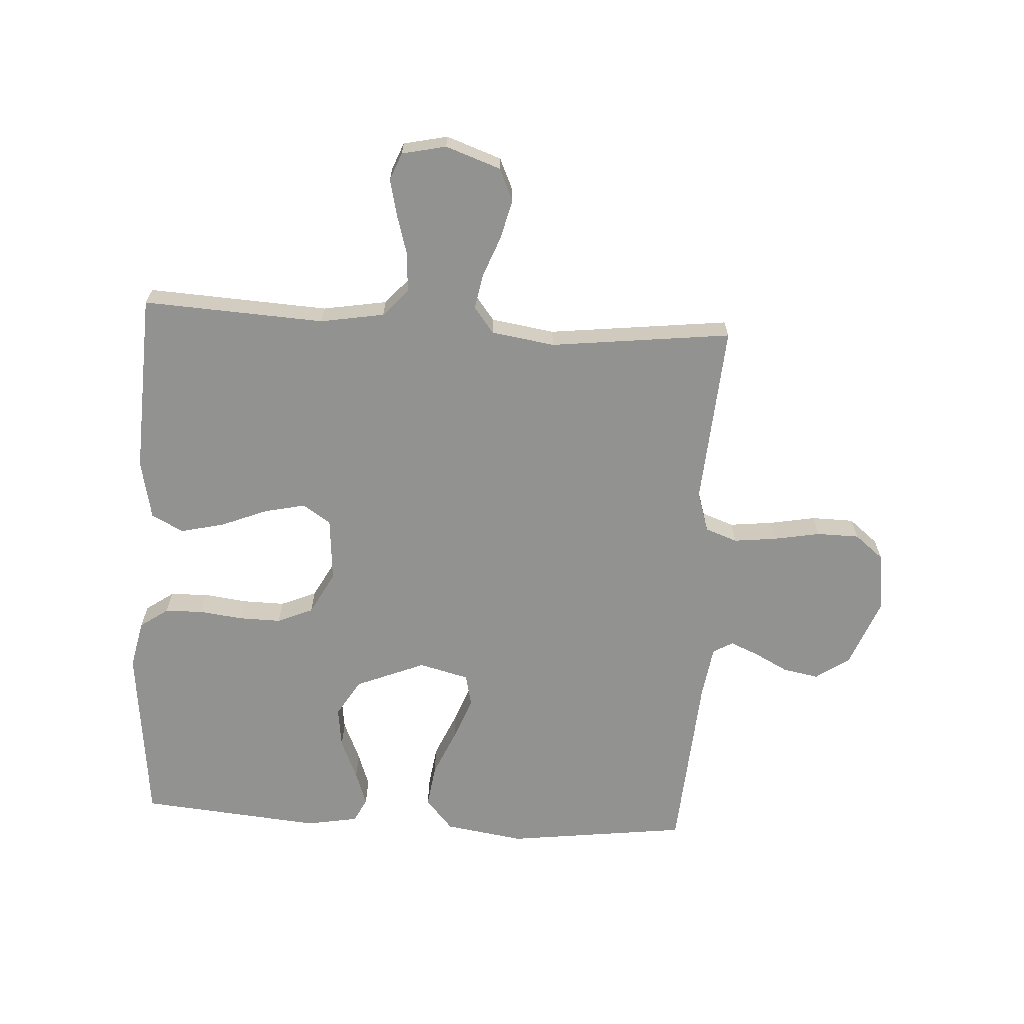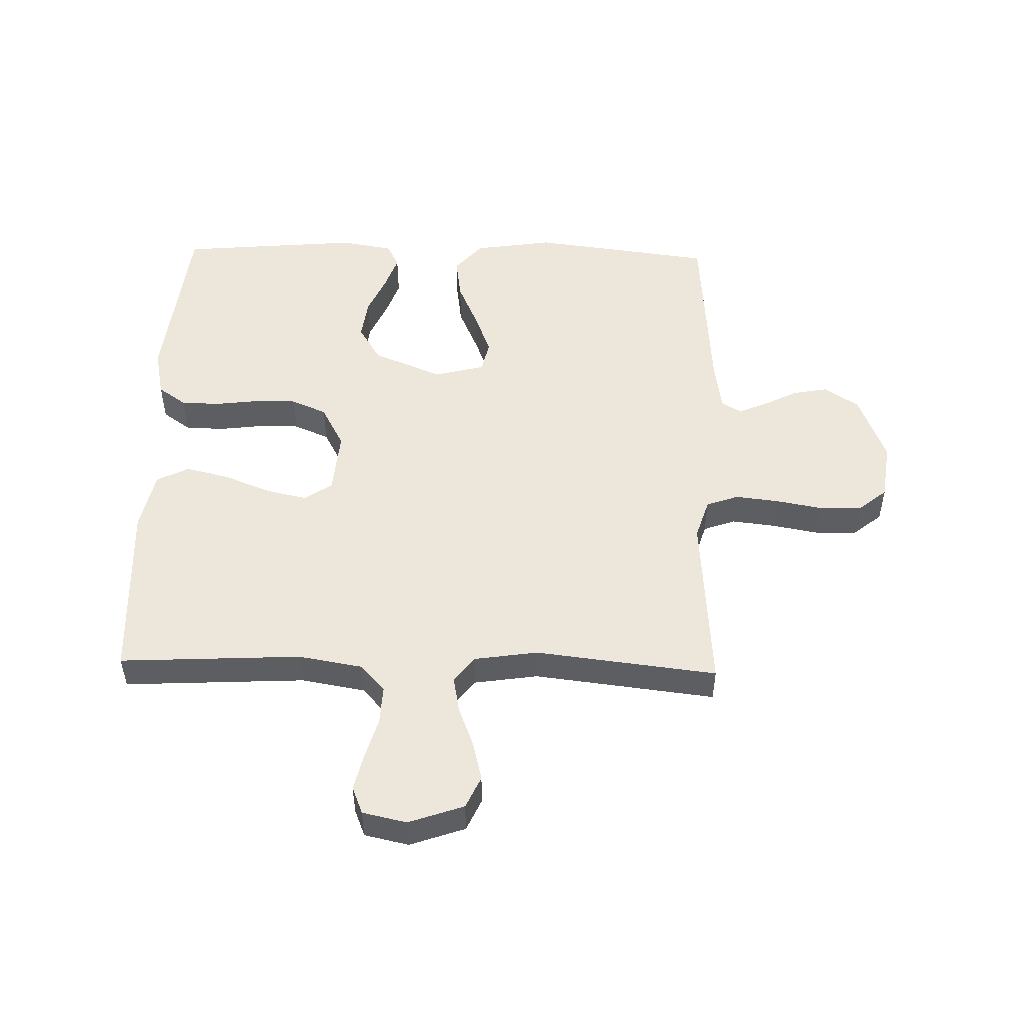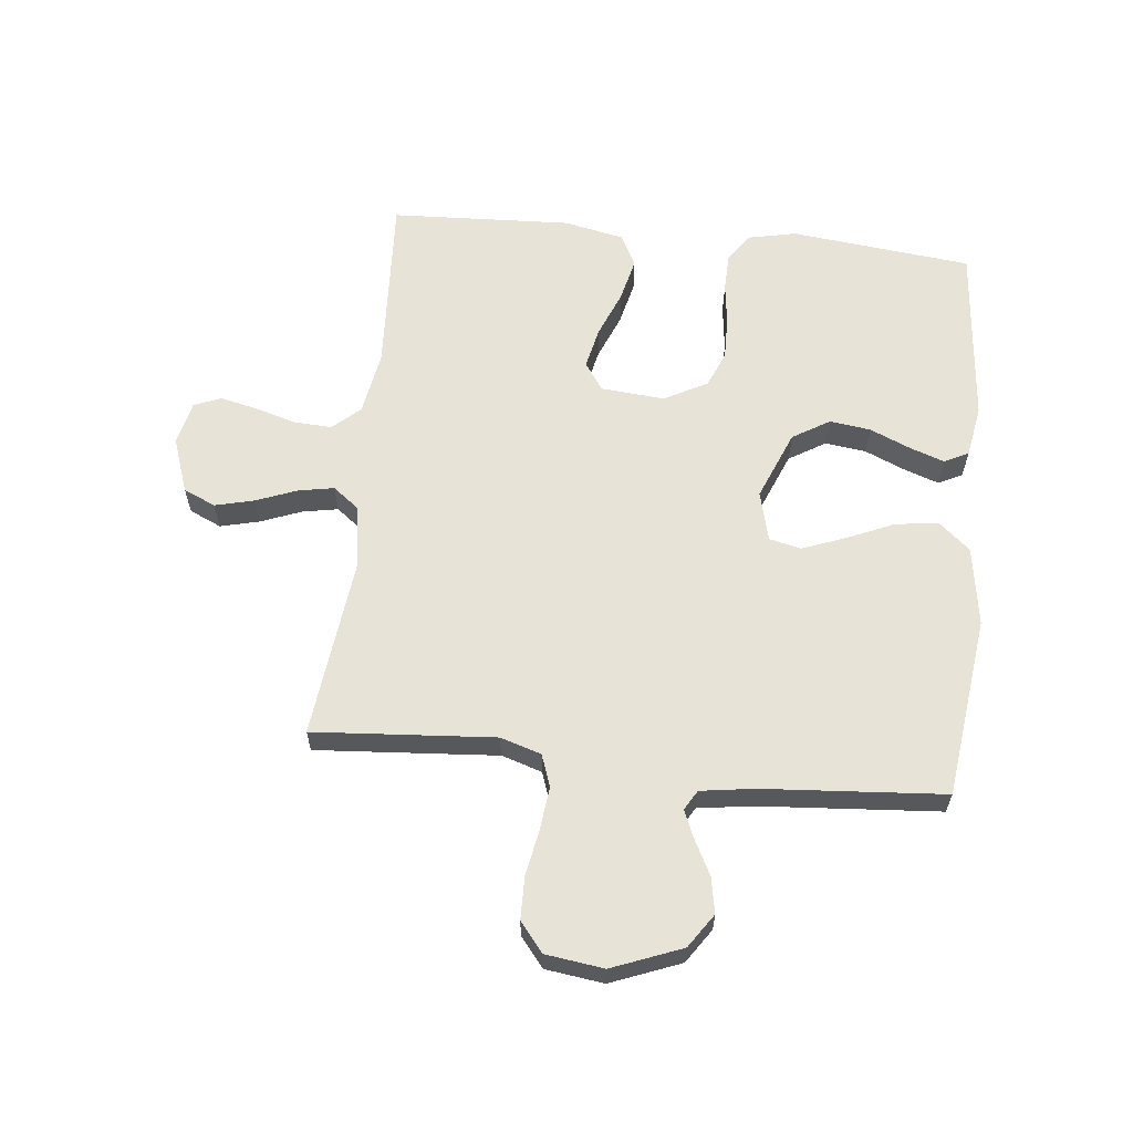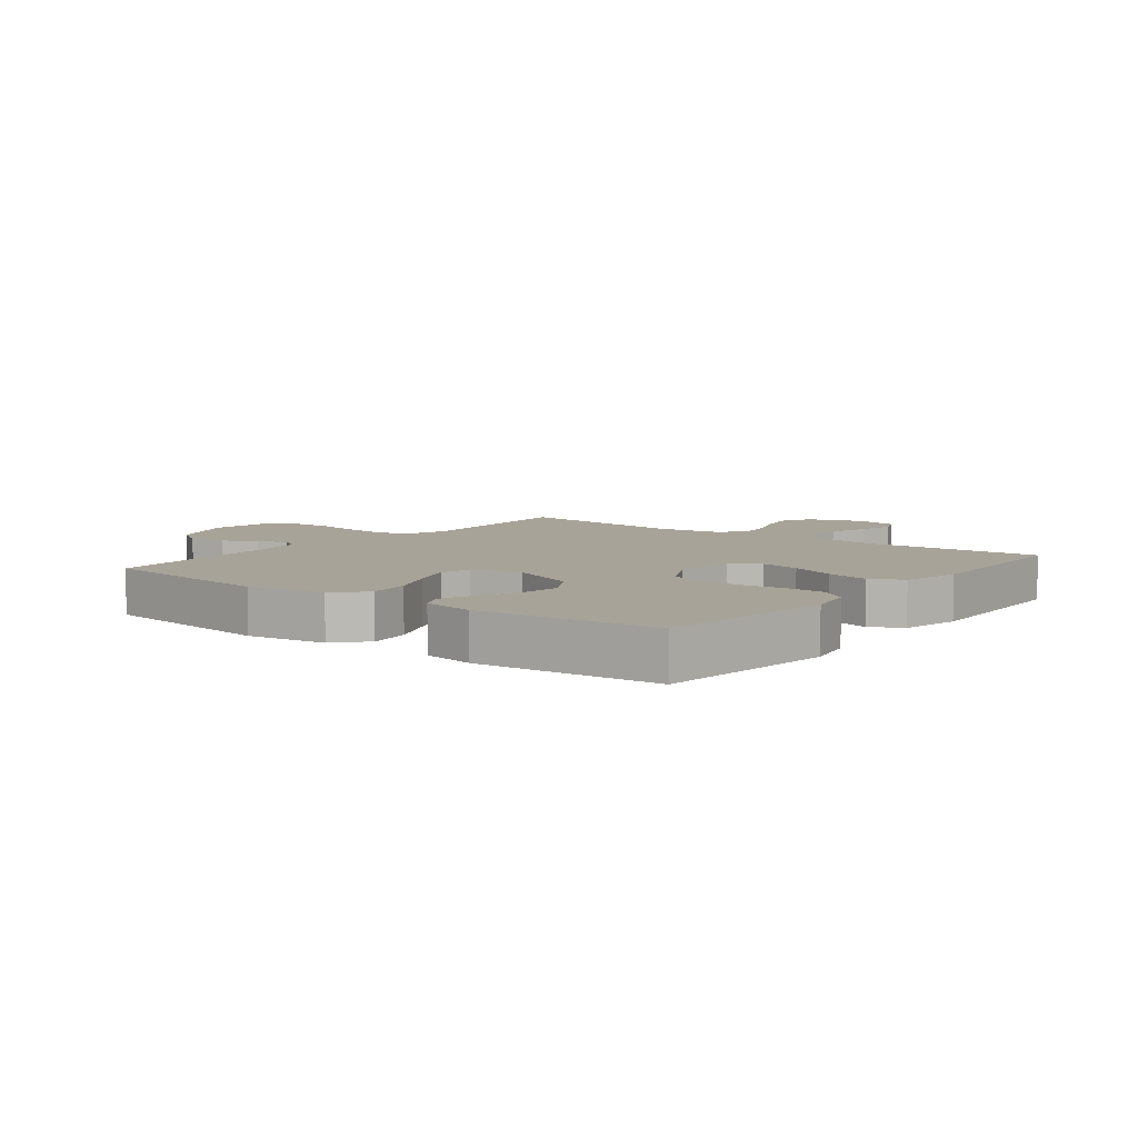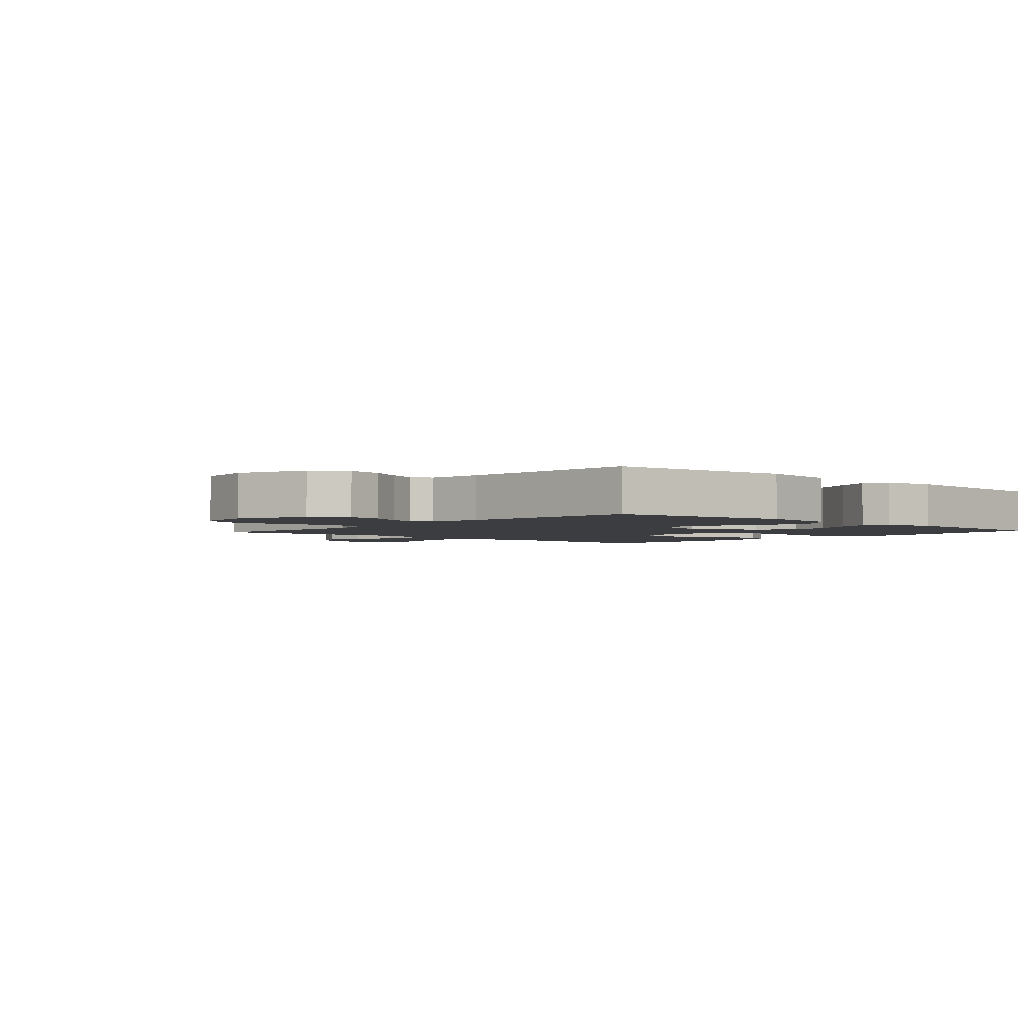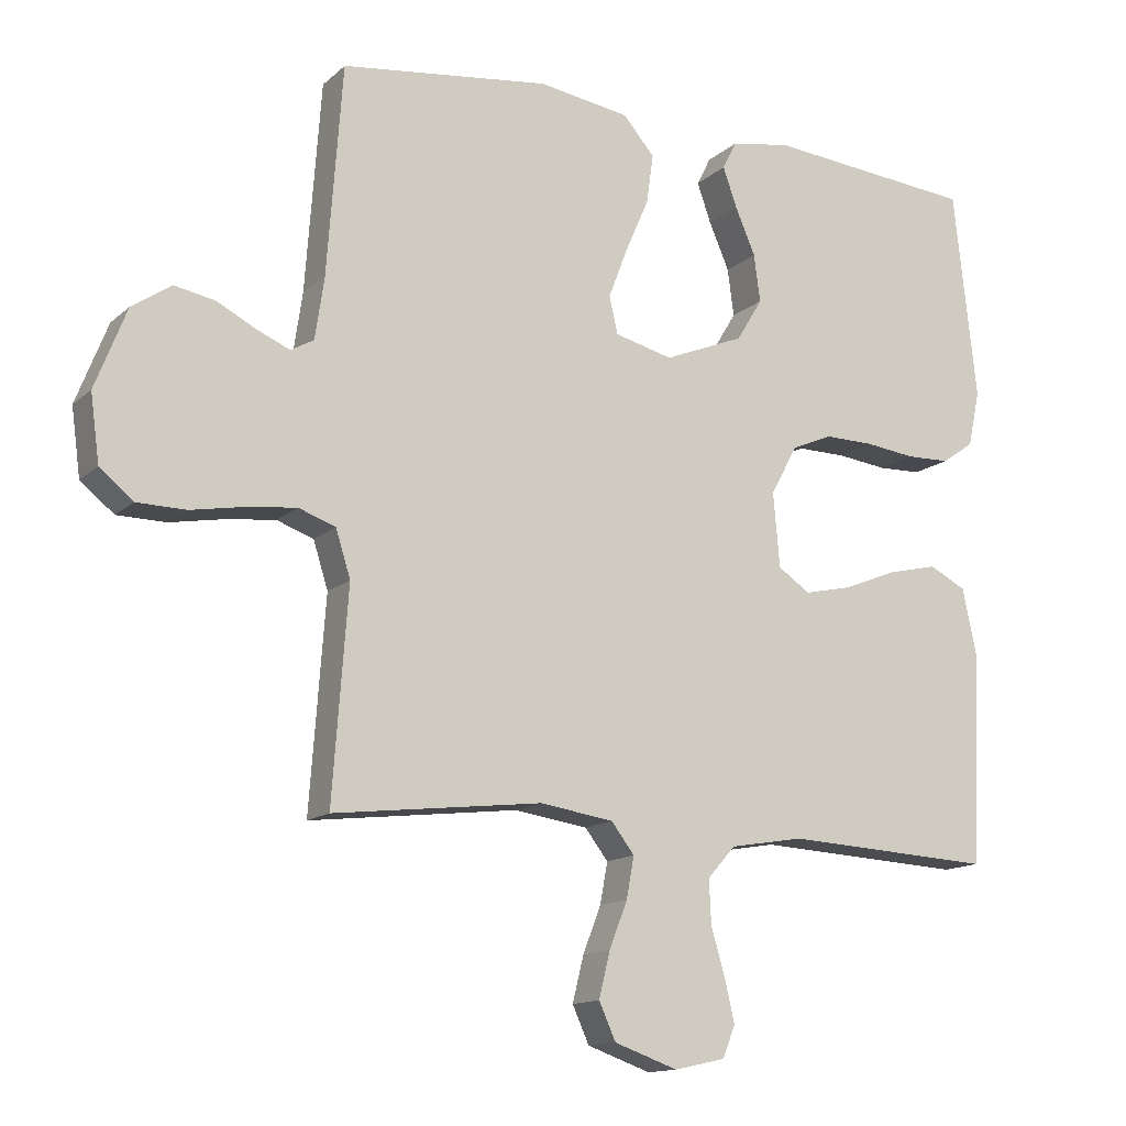
<metadata>
{"format":"obj","ext":"obj","renderer":"f3d","projection":"perspective","resolution":1024,"background":"white","views":[{"elev":-66.2,"azim":176.6,"up":"+Y"},{"elev":50.7,"azim":-178.5,"up":"+Y"},{"elev":61.7,"azim":-84.0,"up":"+Y"},{"elev":6.9,"azim":38.0,"up":"+Y"},{"elev":-2.6,"azim":-41.9,"up":"+Y"},{"elev":-13.7,"azim":-29.0,"up":"+Z"}]}
</metadata>
<code>
v 0.5 0.07 0.5
v 0.533 0.07 0.2
v 0.516 0.07 0.12
v 0.47 0.07 0.088
v 0.407 0.07 0.086
v 0.335 0.07 0.095
v 0.265 0.07 0.096
v 0.206 0.07 0.071
v 0.168 0.07 0
v 0.177 0.07 -0.106
v 0.223 0.07 -0.137
v 0.291 0.07 -0.122
v 0.368 0.07 -0.091
v 0.44 0.07 -0.074
v 0.493 0.07 -0.101
v 0.514 0.07 -0.2
v 0.5 0.07 -0.5
v 0.2 0.07 -0.484
v 0.094 0.07 -0.502
v 0.054 0.07 -0.547
v 0.057 0.07 -0.61
v 0.077 0.07 -0.678
v 0.091 0.07 -0.739
v 0.073 0.07 -0.784
v 0 0.07 -0.8
v -0.091 0.07 -0.768
v -0.115 0.07 -0.715
v -0.099 0.07 -0.65
v -0.073 0.07 -0.583
v -0.062 0.07 -0.524
v -0.095 0.07 -0.481
v -0.2 0.07 -0.465
v -0.5 0.07 -0.5
v -0.478 0.07 -0.2
v -0.499 0.07 -0.133
v -0.552 0.07 -0.114
v -0.623 0.07 -0.122
v -0.7 0.07 -0.136
v -0.77 0.07 -0.135
v -0.818 0.07 -0.096
v -0.831 0.07 0
v -0.786 0.07 0.115
v -0.73 0.07 0.153
v -0.671 0.07 0.142
v -0.615 0.07 0.113
v -0.568 0.07 0.093
v -0.535 0.07 0.112
v -0.522 0.07 0.2
v -0.5 0.07 0.5
v -0.2 0.07 0.538
v -0.069 0.07 0.518
v -0.024 0.07 0.466
v -0.034 0.07 0.395
v -0.068 0.07 0.317
v -0.095 0.07 0.246
v -0.083 0.07 0.193
v 0 0.07 0.172
v 0.115 0.07 0.219
v 0.152 0.07 0.28
v 0.143 0.07 0.348
v 0.114 0.07 0.415
v 0.094 0.07 0.472
v 0.114 0.07 0.512
v 0.2 0.07 0.527
v 0.5 0 0.5
v 0.533 0 0.2
v 0.516 0 0.12
v 0.47 0 0.088
v 0.407 0 0.086
v 0.335 0 0.095
v 0.265 0 0.096
v 0.206 0 0.071
v 0.168 0 0
v 0.177 0 -0.106
v 0.223 0 -0.137
v 0.291 0 -0.122
v 0.368 0 -0.091
v 0.44 0 -0.074
v 0.493 0 -0.101
v 0.514 0 -0.2
v 0.5 0 -0.5
v 0.2 0 -0.484
v 0.094 0 -0.502
v 0.054 0 -0.547
v 0.057 0 -0.61
v 0.077 0 -0.678
v 0.091 0 -0.739
v 0.073 0 -0.784
v 0 0 -0.8
v -0.091 0 -0.768
v -0.115 0 -0.715
v -0.099 0 -0.65
v -0.073 0 -0.583
v -0.062 0 -0.524
v -0.095 0 -0.481
v -0.2 0 -0.465
v -0.5 0 -0.5
v -0.478 0 -0.2
v -0.499 0 -0.133
v -0.552 0 -0.114
v -0.623 0 -0.122
v -0.7 0 -0.136
v -0.77 0 -0.135
v -0.818 0 -0.096
v -0.831 0 0
v -0.786 0 0.115
v -0.73 0 0.153
v -0.671 0 0.142
v -0.615 0 0.113
v -0.568 0 0.093
v -0.535 0 0.112
v -0.522 0 0.2
v -0.5 0 0.5
v -0.2 0 0.538
v -0.069 0 0.518
v -0.024 0 0.466
v -0.034 0 0.395
v -0.068 0 0.317
v -0.095 0 0.246
v -0.083 0 0.193
v 0 0 0.172
v 0.115 0 0.219
v 0.152 0 0.28
v 0.143 0 0.348
v 0.114 0 0.415
v 0.094 0 0.472
v 0.114 0 0.512
v 0.2 0 0.527
f 4 5 6
f 3 4 6
f 2 3 6
f 1 2 6
f 64 1 6
f 63 64 6
f 62 63 6
f 61 62 6
f 60 61 6
f 59 60 6 7
f 58 59 7 8
f 57 58 8 9
f 56 57 9 10
f 52 53 54
f 51 52 54
f 50 51 54
f 49 50 54
f 48 49 54
f 47 48 54 55
f 46 47 55 56
f 43 44 45
f 42 43 45
f 41 42 45
f 40 41 45
f 39 40 45
f 38 39 45
f 37 38 45
f 36 37 45 46
f 46 56 10
f 36 46 10
f 35 36 10
f 32 33 34
f 35 10 11
f 34 35 11
f 32 34 11
f 31 32 11
f 27 28 29
f 26 27 29
f 25 26 29
f 24 25 29
f 23 24 29
f 22 23 29
f 21 22 29
f 20 21 29 30
f 31 11 12
f 30 31 12
f 20 30 12
f 19 20 12
f 16 17 18
f 16 18 19
f 15 16 19
f 14 15 19
f 13 14 19
f 12 13 19
f 70 69 68
f 70 68 67
f 70 67 66
f 70 66 65
f 70 65 128
f 70 128 127
f 70 127 126
f 70 126 125
f 70 125 124
f 71 70 124 123
f 72 71 123 122
f 73 72 122 121
f 74 73 121 120
f 118 117 116
f 118 116 115
f 118 115 114
f 118 114 113
f 118 113 112
f 119 118 112 111
f 120 119 111 110
f 109 108 107
f 109 107 106
f 109 106 105
f 109 105 104
f 109 104 103
f 109 103 102
f 109 102 101
f 110 109 101 100
f 74 120 110
f 74 110 100
f 74 100 99
f 98 97 96
f 75 74 99
f 75 99 98
f 75 98 96
f 75 96 95
f 93 92 91
f 93 91 90
f 93 90 89
f 93 89 88
f 93 88 87
f 93 87 86
f 93 86 85
f 94 93 85 84
f 76 75 95
f 76 95 94
f 76 94 84
f 76 84 83
f 82 81 80
f 83 82 80
f 83 80 79
f 83 79 78
f 83 78 77
f 83 77 76
f 1 65 66 2
f 2 66 67 3
f 3 67 68 4
f 4 68 69 5
f 5 69 70 6
f 6 70 71 7
f 7 71 72 8
f 8 72 73 9
f 9 73 74 10
f 10 74 75 11
f 11 75 76 12
f 12 76 77 13
f 13 77 78 14
f 14 78 79 15
f 15 79 80 16
f 16 80 81 17
f 17 81 82 18
f 18 82 83 19
f 19 83 84 20
f 20 84 85 21
f 21 85 86 22
f 22 86 87 23
f 23 87 88 24
f 24 88 89 25
f 25 89 90 26
f 26 90 91 27
f 27 91 92 28
f 28 92 93 29
f 29 93 94 30
f 30 94 95 31
f 31 95 96 32
f 32 96 97 33
f 33 97 98 34
f 34 98 99 35
f 35 99 100 36
f 36 100 101 37
f 37 101 102 38
f 38 102 103 39
f 39 103 104 40
f 40 104 105 41
f 41 105 106 42
f 42 106 107 43
f 43 107 108 44
f 44 108 109 45
f 45 109 110 46
f 46 110 111 47
f 47 111 112 48
f 48 112 113 49
f 49 113 114 50
f 50 114 115 51
f 51 115 116 52
f 52 116 117 53
f 53 117 118 54
f 54 118 119 55
f 55 119 120 56
f 56 120 121 57
f 57 121 122 58
f 58 122 123 59
f 59 123 124 60
f 60 124 125 61
f 61 125 126 62
f 62 126 127 63
f 63 127 128 64
f 64 128 65 1

</code>
